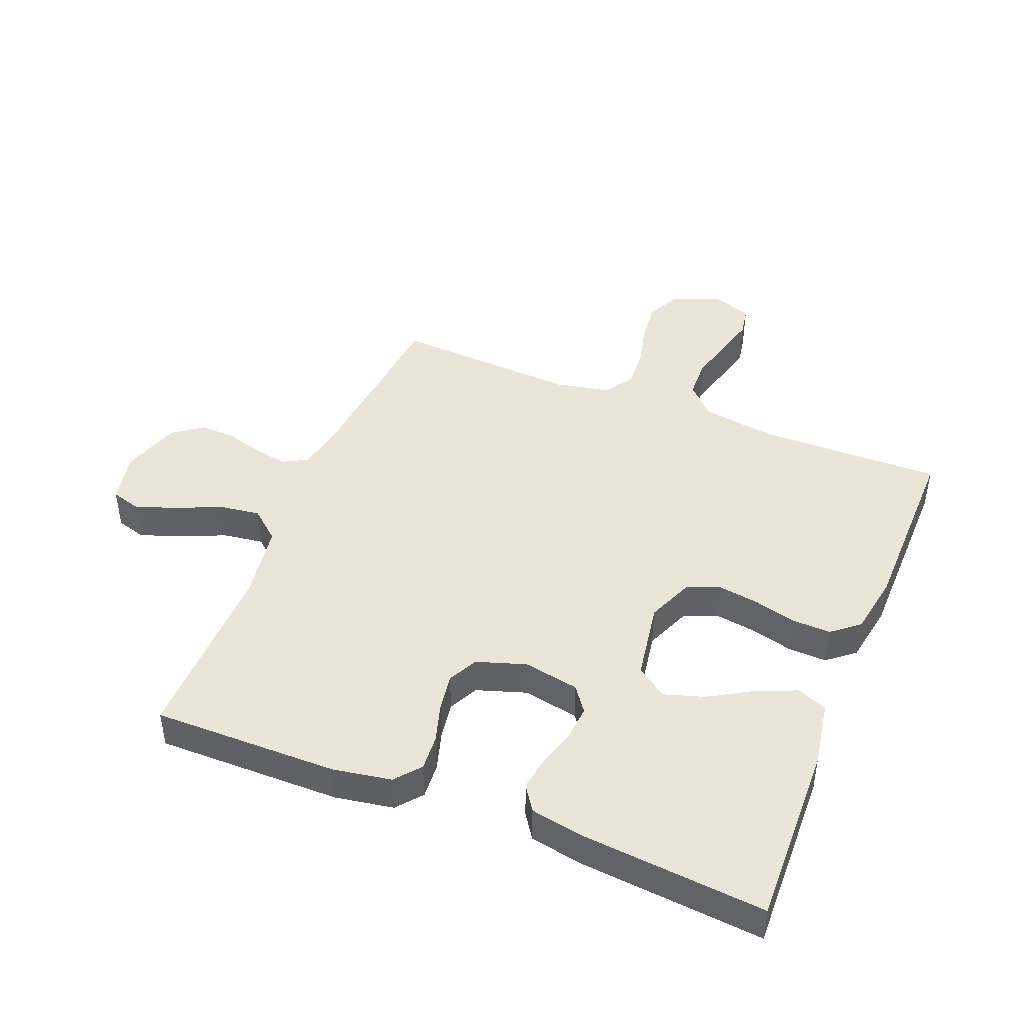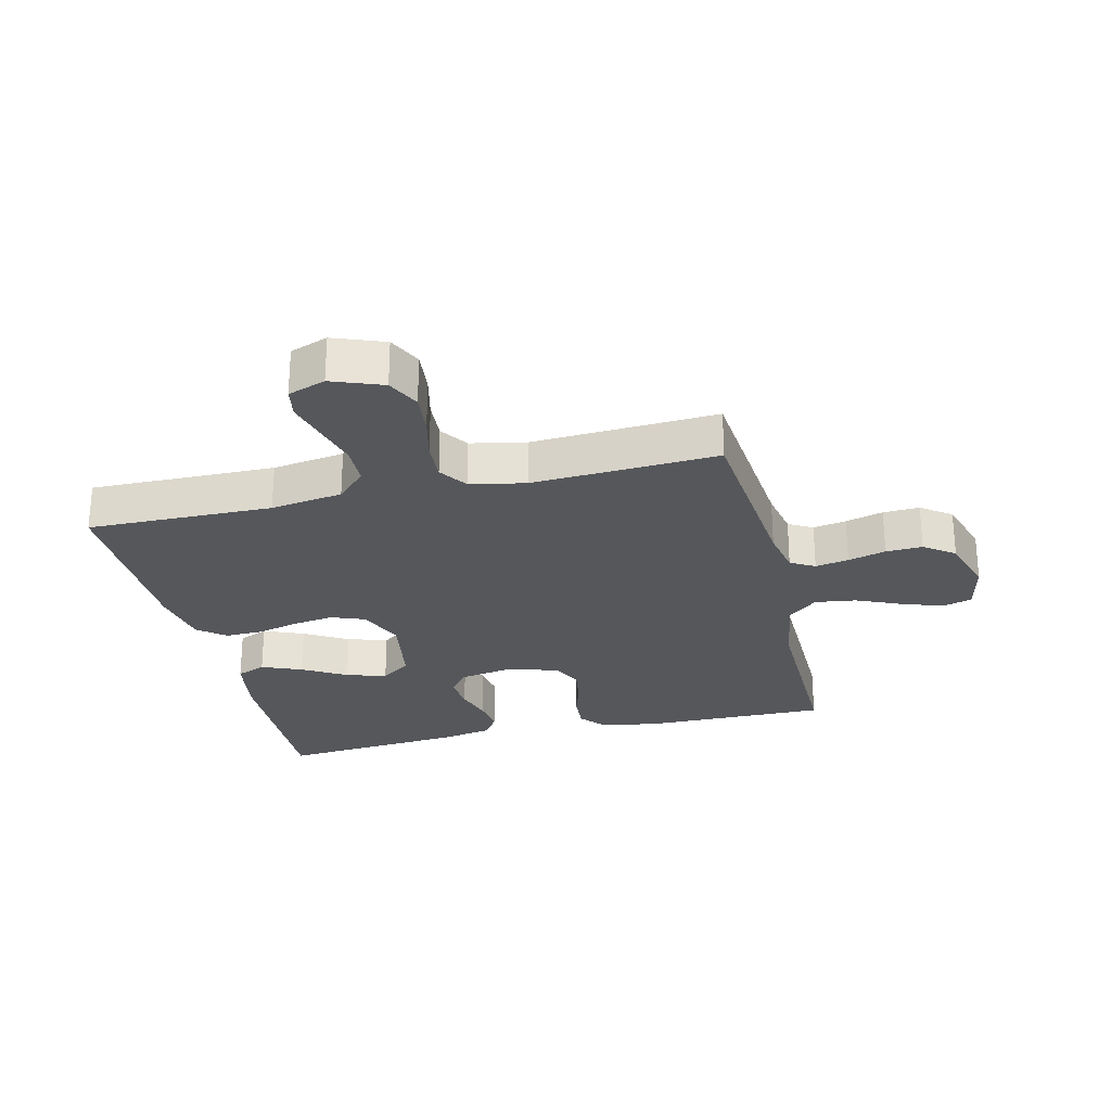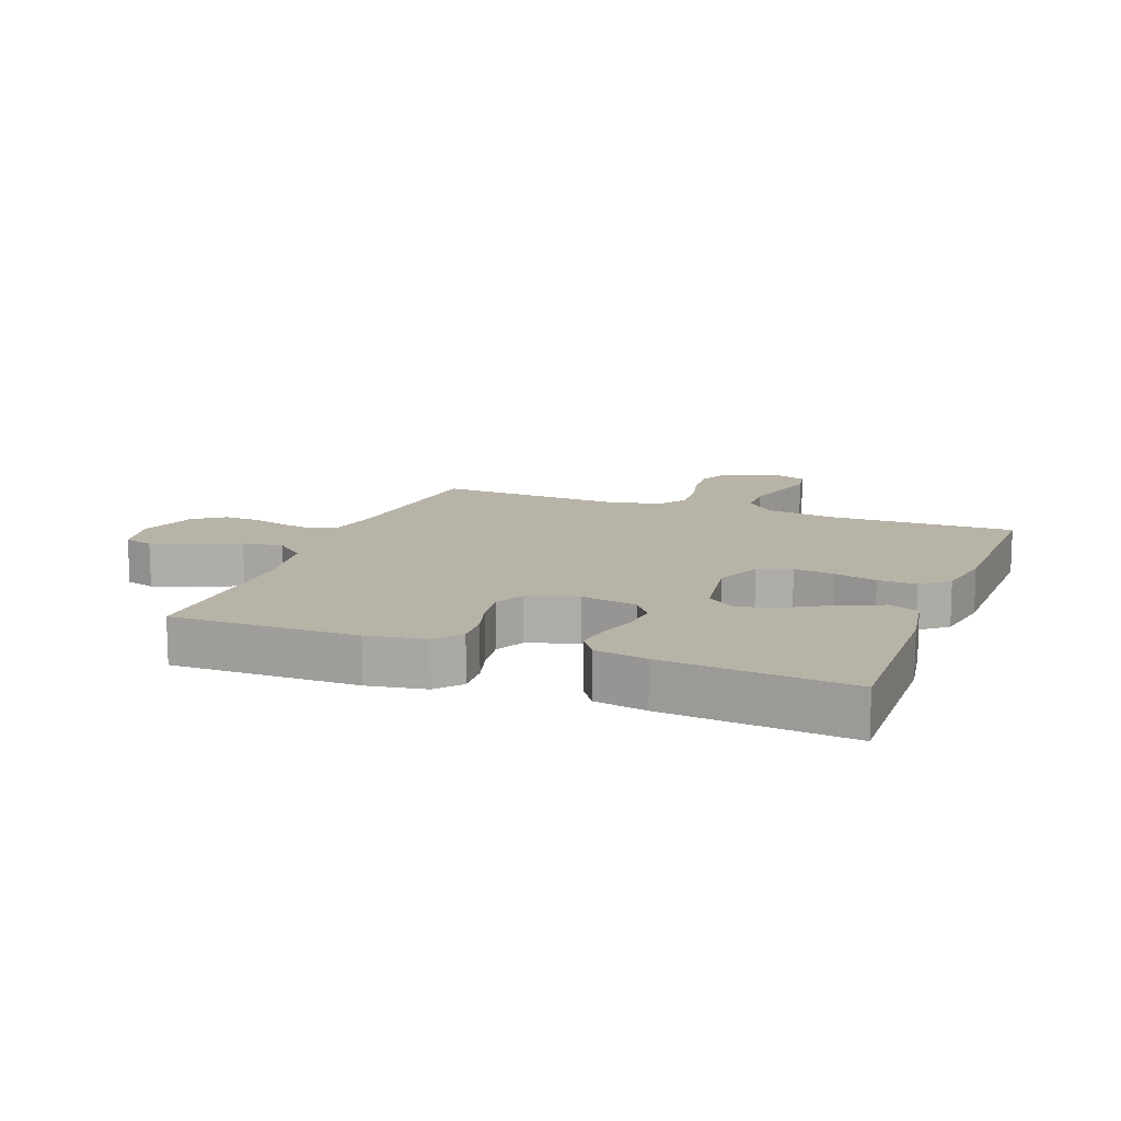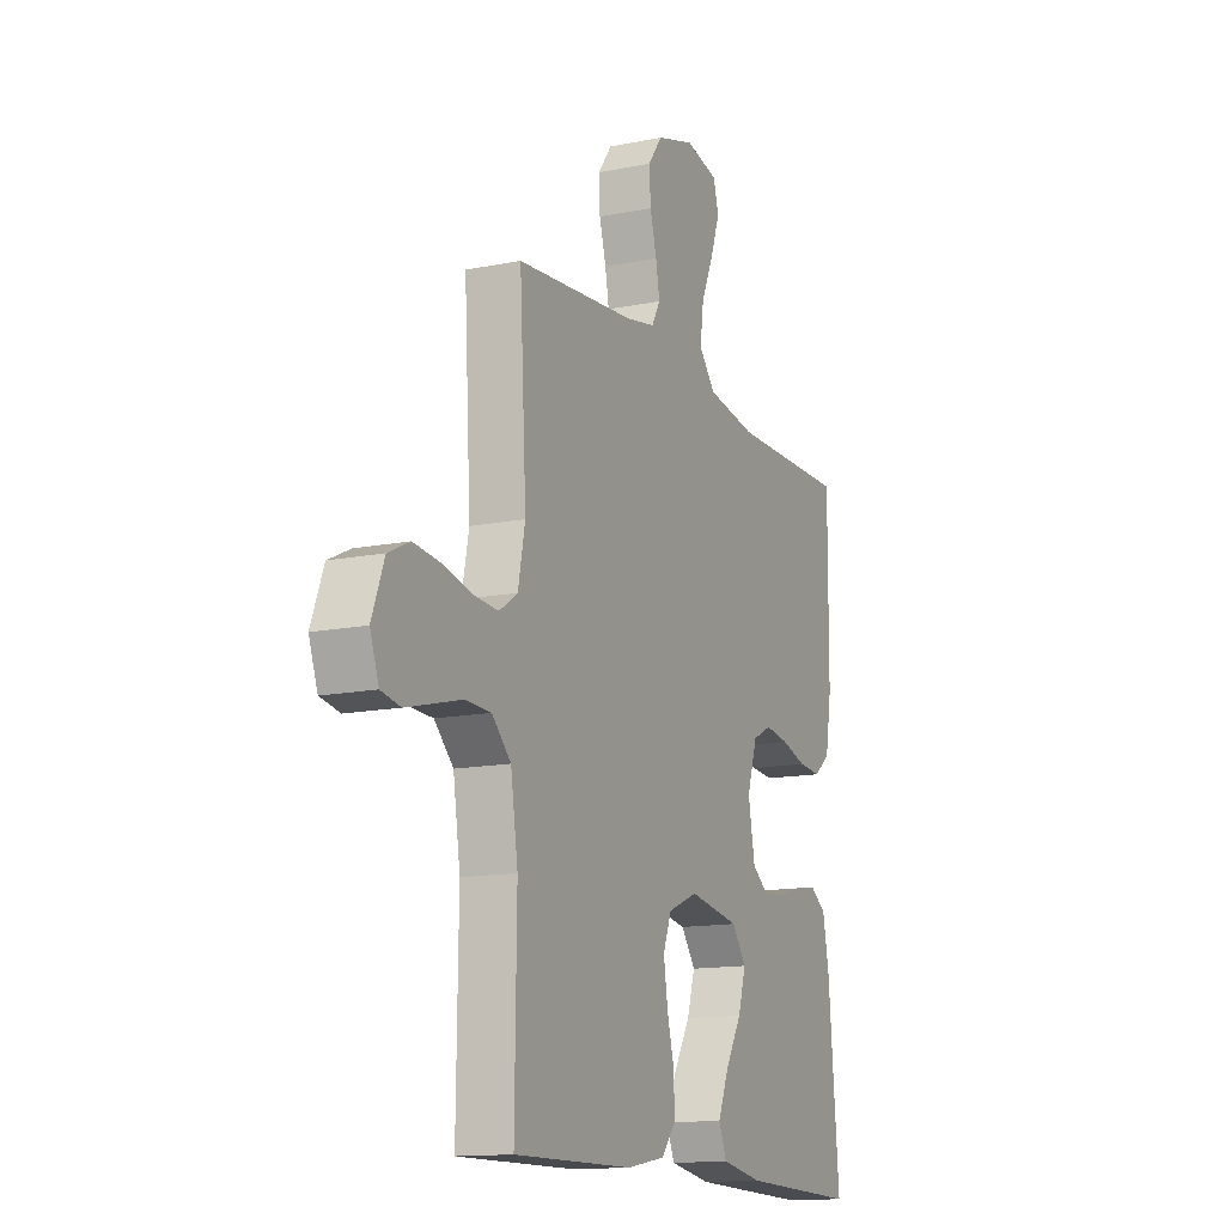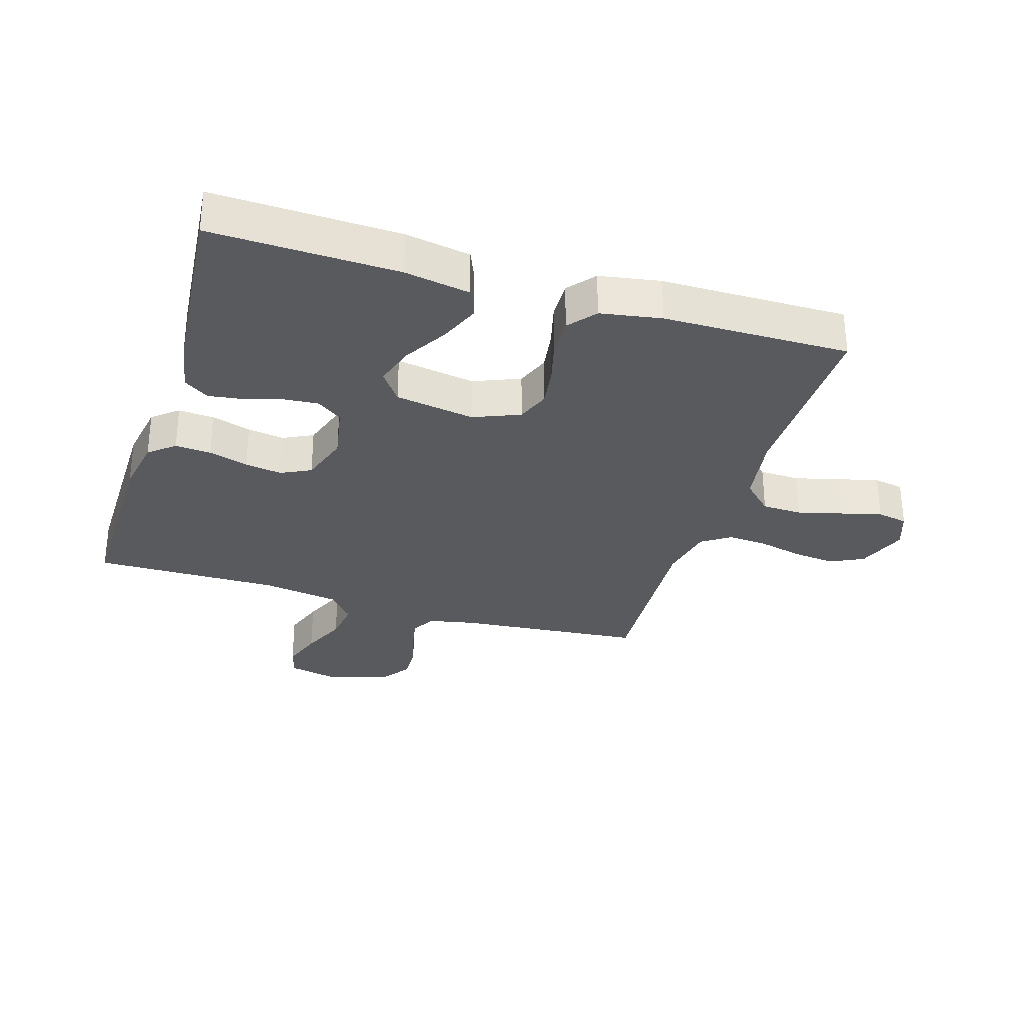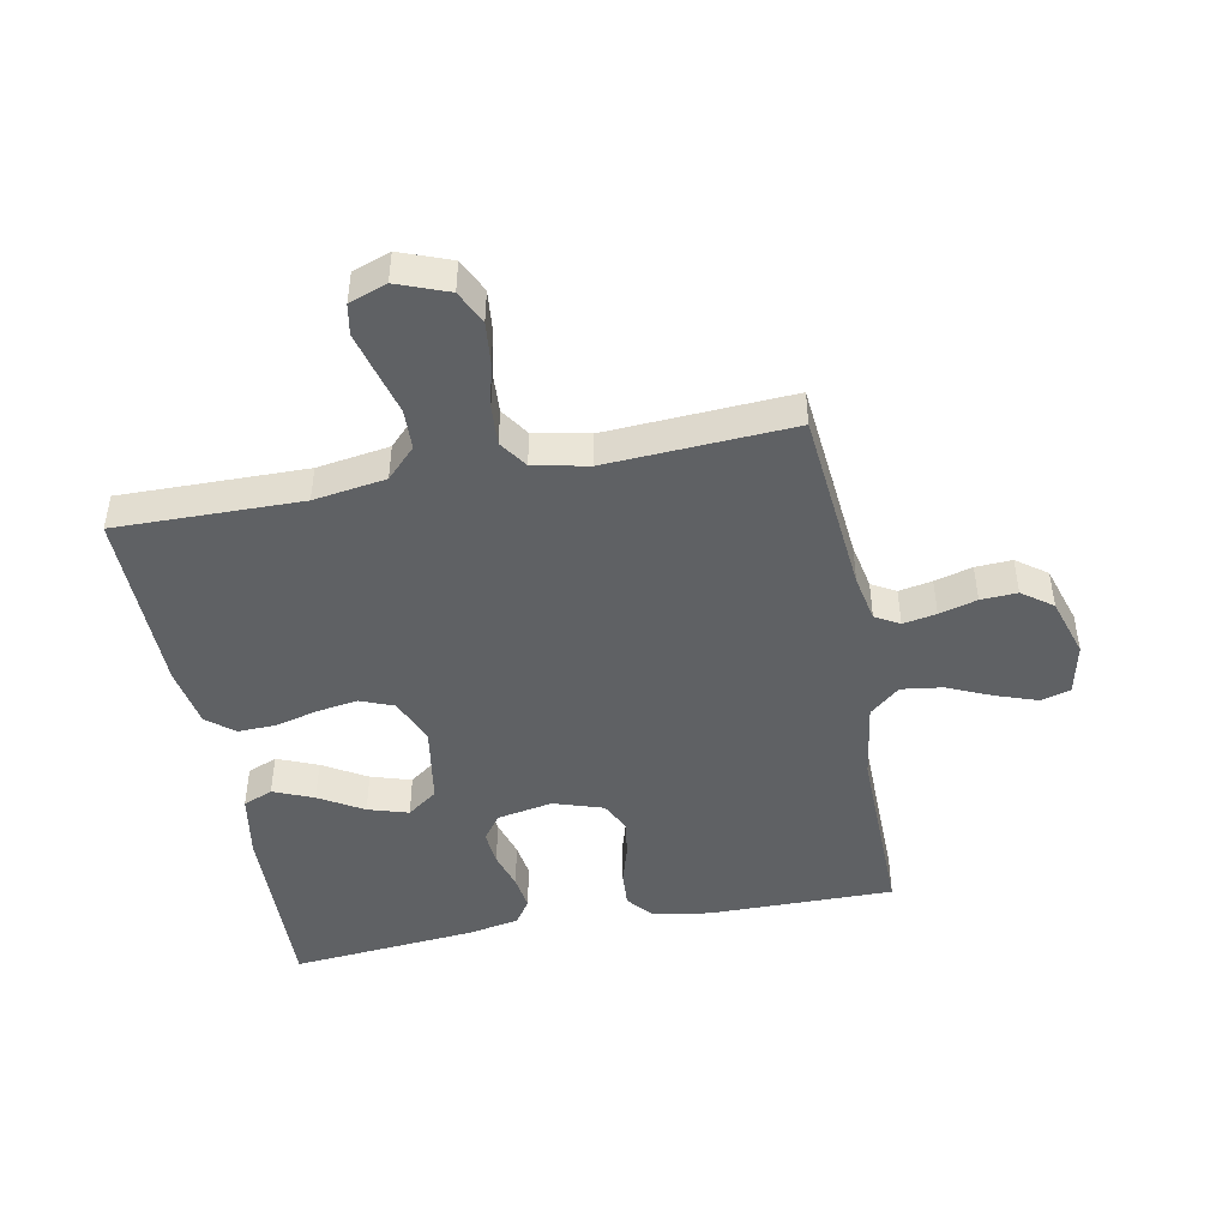
<metadata>
{"format":"obj","ext":"obj","renderer":"f3d","projection":"perspective","resolution":1024,"background":"white","views":[{"elev":44.2,"azim":111.8,"up":"+Y"},{"elev":-26.4,"azim":-76.6,"up":"+Y"},{"elev":12.8,"azim":110.9,"up":"+Y"},{"elev":-13.9,"azim":-65.8,"up":"+Z"},{"elev":-30.8,"azim":162.8,"up":"+Y"},{"elev":-46.2,"azim":-79.1,"up":"+Y"}]}
</metadata>
<code>
v 0.5 0.07 0.5
v 0.498 0.07 0.2
v 0.482 0.07 0.106
v 0.441 0.07 0.072
v 0.383 0.07 0.076
v 0.319 0.07 0.095
v 0.259 0.07 0.104
v 0.211 0.07 0.08
v 0.185 0.07 0
v 0.202 0.07 -0.09
v 0.243 0.07 -0.12
v 0.3 0.07 -0.115
v 0.361 0.07 -0.097
v 0.417 0.07 -0.089
v 0.457 0.07 -0.116
v 0.473 0.07 -0.2
v 0.5 0.07 -0.5
v 0.2 0.07 -0.491
v 0.095 0.07 -0.473
v 0.075 0.07 -0.425
v 0.102 0.07 -0.36
v 0.144 0.07 -0.289
v 0.164 0.07 -0.224
v 0.128 0.07 -0.175
v 0 0.07 -0.154
v -0.075 0.07 -0.185
v -0.096 0.07 -0.239
v -0.086 0.07 -0.305
v -0.068 0.07 -0.374
v -0.066 0.07 -0.436
v -0.102 0.07 -0.48
v -0.2 0.07 -0.497
v -0.5 0.07 -0.5
v -0.496 0.07 -0.2
v -0.514 0.07 -0.083
v -0.562 0.07 -0.036
v -0.627 0.07 -0.034
v -0.699 0.07 -0.053
v -0.765 0.07 -0.07
v -0.814 0.07 -0.061
v -0.836 0.07 0
v -0.805 0.07 0.082
v -0.751 0.07 0.108
v -0.683 0.07 0.101
v -0.611 0.07 0.084
v -0.547 0.07 0.08
v -0.501 0.07 0.111
v -0.483 0.07 0.2
v -0.5 0.07 0.5
v -0.2 0.07 0.528
v -0.124 0.07 0.543
v -0.102 0.07 0.582
v -0.112 0.07 0.636
v -0.129 0.07 0.697
v -0.132 0.07 0.756
v -0.096 0.07 0.805
v 0 0.07 0.835
v 0.083 0.07 0.817
v 0.097 0.07 0.769
v 0.074 0.07 0.703
v 0.042 0.07 0.63
v 0.033 0.07 0.564
v 0.075 0.07 0.515
v 0.2 0.07 0.496
v 0.5 0 0.5
v 0.498 0 0.2
v 0.482 0 0.106
v 0.441 0 0.072
v 0.383 0 0.076
v 0.319 0 0.095
v 0.259 0 0.104
v 0.211 0 0.08
v 0.185 0 0
v 0.202 0 -0.09
v 0.243 0 -0.12
v 0.3 0 -0.115
v 0.361 0 -0.097
v 0.417 0 -0.089
v 0.457 0 -0.116
v 0.473 0 -0.2
v 0.5 0 -0.5
v 0.2 0 -0.491
v 0.095 0 -0.473
v 0.075 0 -0.425
v 0.102 0 -0.36
v 0.144 0 -0.289
v 0.164 0 -0.224
v 0.128 0 -0.175
v 0 0 -0.154
v -0.075 0 -0.185
v -0.096 0 -0.239
v -0.086 0 -0.305
v -0.068 0 -0.374
v -0.066 0 -0.436
v -0.102 0 -0.48
v -0.2 0 -0.497
v -0.5 0 -0.5
v -0.496 0 -0.2
v -0.514 0 -0.083
v -0.562 0 -0.036
v -0.627 0 -0.034
v -0.699 0 -0.053
v -0.765 0 -0.07
v -0.814 0 -0.061
v -0.836 0 0
v -0.805 0 0.082
v -0.751 0 0.108
v -0.683 0 0.101
v -0.611 0 0.084
v -0.547 0 0.08
v -0.501 0 0.111
v -0.483 0 0.2
v -0.5 0 0.5
v -0.2 0 0.528
v -0.124 0 0.543
v -0.102 0 0.582
v -0.112 0 0.636
v -0.129 0 0.697
v -0.132 0 0.756
v -0.096 0 0.805
v 0 0 0.835
v 0.083 0 0.817
v 0.097 0 0.769
v 0.074 0 0.703
v 0.042 0 0.63
v 0.033 0 0.564
v 0.075 0 0.515
v 0.2 0 0.496
f 58 59 60 61
f 56 57 58 61
f 56 61 62
f 53 54 55 56
f 52 53 56 62
f 51 52 62 63
f 48 49 50
f 47 48 50 51
f 42 43 44 45
f 42 45 46
f 41 42 46
f 40 41 46
f 37 38 39 40
f 37 40 46
f 36 37 46 47
f 31 32 33 34
f 31 34 35
f 28 29 30 31
f 27 28 31 35
f 26 27 35 36
f 19 20 21 22
f 19 22 23
f 18 19 23
f 17 18 23
f 16 17 23 24
f 12 13 14 15
f 11 12 15 16
f 3 4 5 6
f 3 6 7
f 64 1 2 3
f 64 3 7
f 63 64 7 8
f 51 63 8 9
f 47 51 9 10
f 25 26 36 47
f 25 47 10 11
f 11 16 24 25
f 125 124 123 122
f 125 122 121 120
f 126 125 120
f 120 119 118 117
f 126 120 117 116
f 127 126 116 115
f 114 113 112
f 115 114 112 111
f 109 108 107 106
f 110 109 106
f 110 106 105
f 110 105 104
f 104 103 102 101
f 110 104 101
f 111 110 101 100
f 98 97 96 95
f 99 98 95
f 95 94 93 92
f 99 95 92 91
f 100 99 91 90
f 86 85 84 83
f 87 86 83
f 87 83 82
f 87 82 81
f 88 87 81 80
f 79 78 77 76
f 80 79 76 75
f 70 69 68 67
f 71 70 67
f 67 66 65 128
f 71 67 128
f 72 71 128 127
f 73 72 127 115
f 74 73 115 111
f 111 100 90 89
f 75 74 111 89
f 89 88 80 75
f 1 65 66 2
f 2 66 67 3
f 3 67 68 4
f 4 68 69 5
f 5 69 70 6
f 6 70 71 7
f 7 71 72 8
f 8 72 73 9
f 9 73 74 10
f 10 74 75 11
f 11 75 76 12
f 12 76 77 13
f 13 77 78 14
f 14 78 79 15
f 15 79 80 16
f 16 80 81 17
f 17 81 82 18
f 18 82 83 19
f 19 83 84 20
f 20 84 85 21
f 21 85 86 22
f 22 86 87 23
f 23 87 88 24
f 24 88 89 25
f 25 89 90 26
f 26 90 91 27
f 27 91 92 28
f 28 92 93 29
f 29 93 94 30
f 30 94 95 31
f 31 95 96 32
f 32 96 97 33
f 33 97 98 34
f 34 98 99 35
f 35 99 100 36
f 36 100 101 37
f 37 101 102 38
f 38 102 103 39
f 39 103 104 40
f 40 104 105 41
f 41 105 106 42
f 42 106 107 43
f 43 107 108 44
f 44 108 109 45
f 45 109 110 46
f 46 110 111 47
f 47 111 112 48
f 48 112 113 49
f 49 113 114 50
f 50 114 115 51
f 51 115 116 52
f 52 116 117 53
f 53 117 118 54
f 54 118 119 55
f 55 119 120 56
f 56 120 121 57
f 57 121 122 58
f 58 122 123 59
f 59 123 124 60
f 60 124 125 61
f 61 125 126 62
f 62 126 127 63
f 63 127 128 64
f 64 128 65 1

</code>
